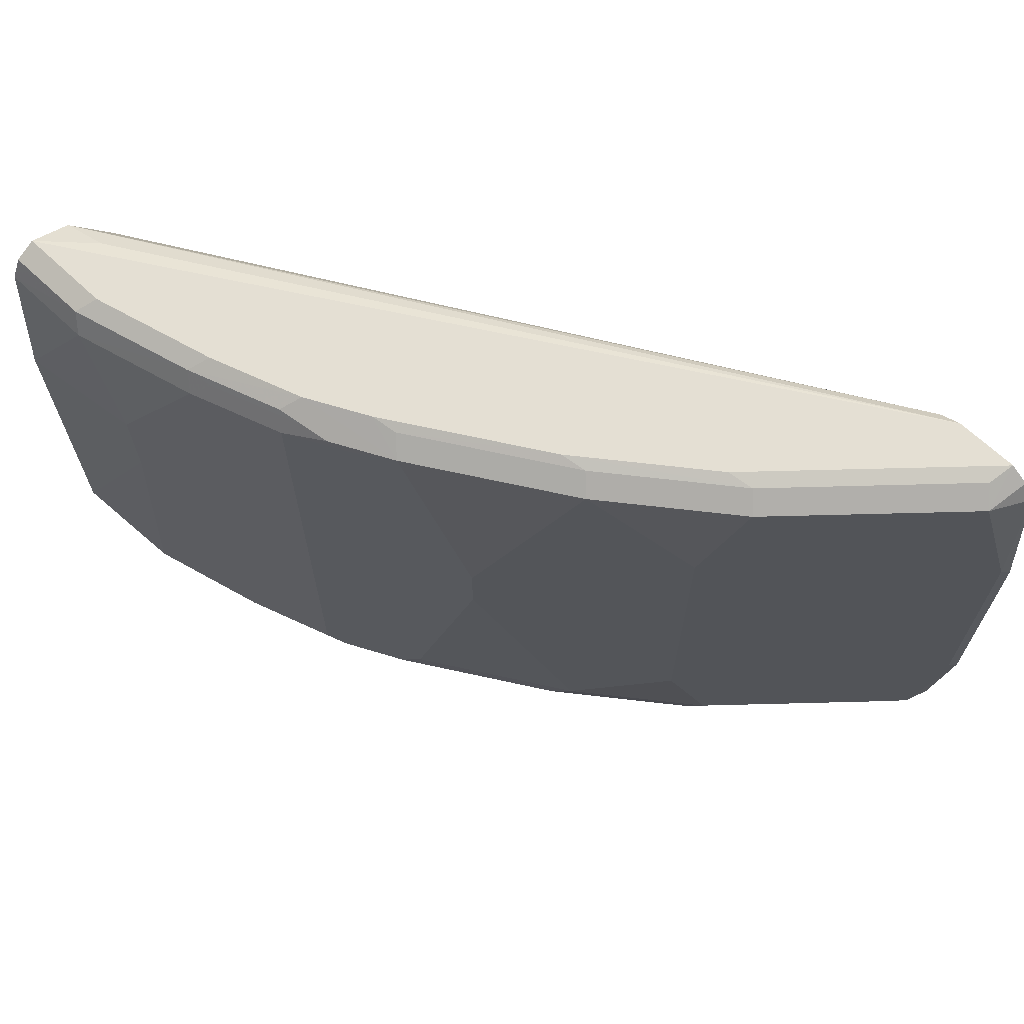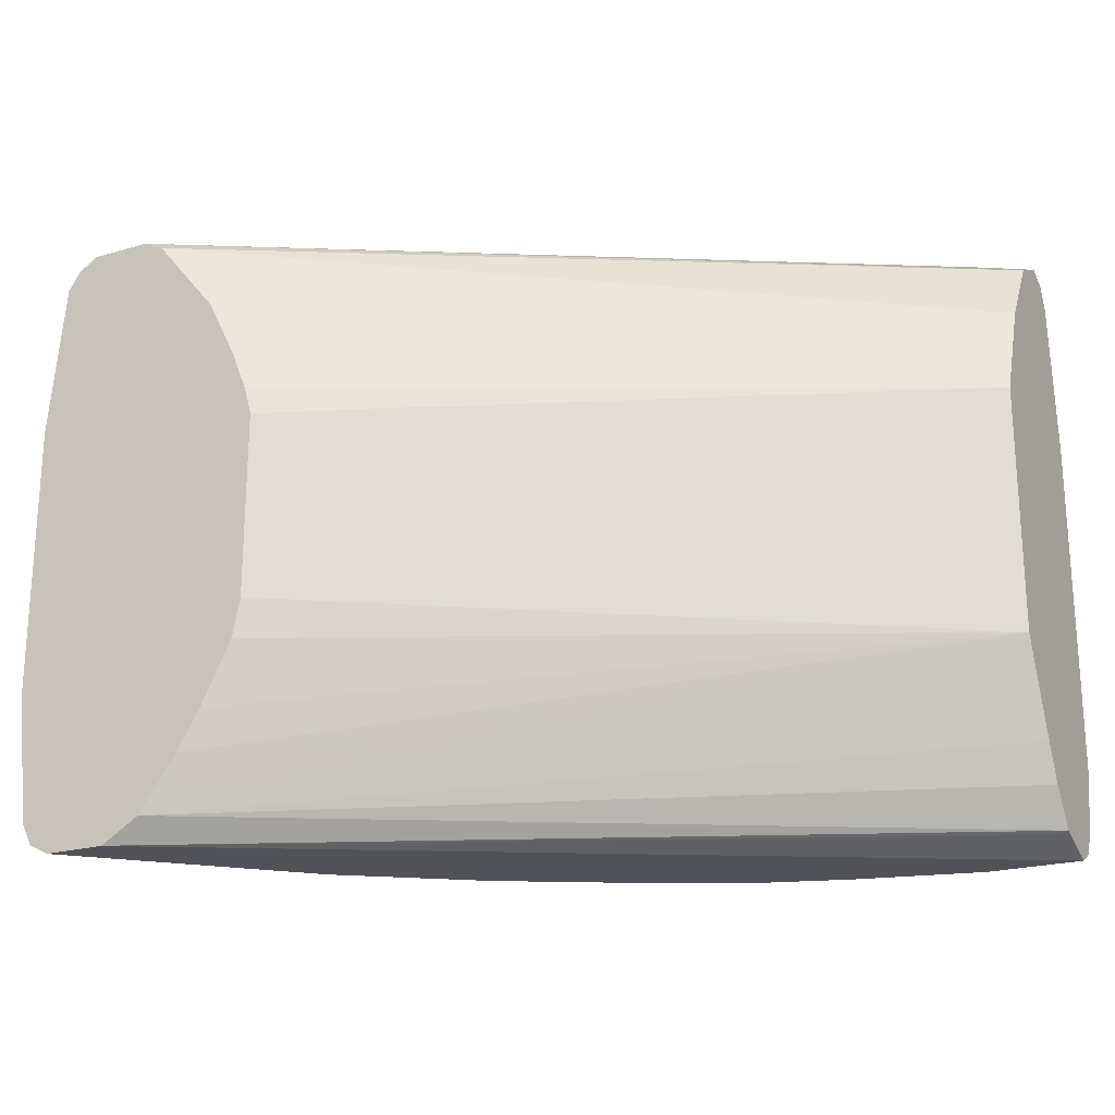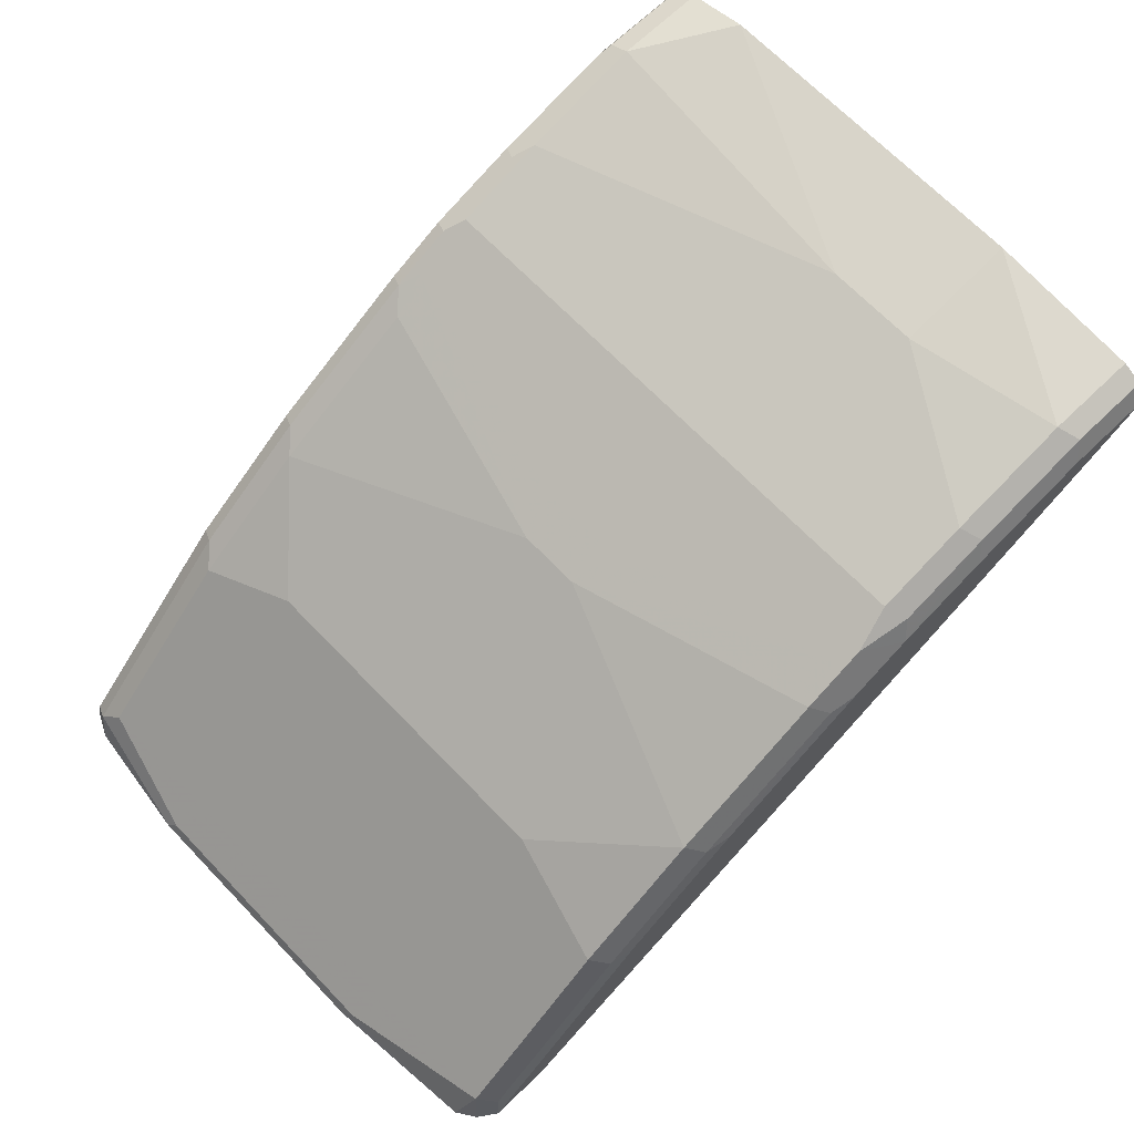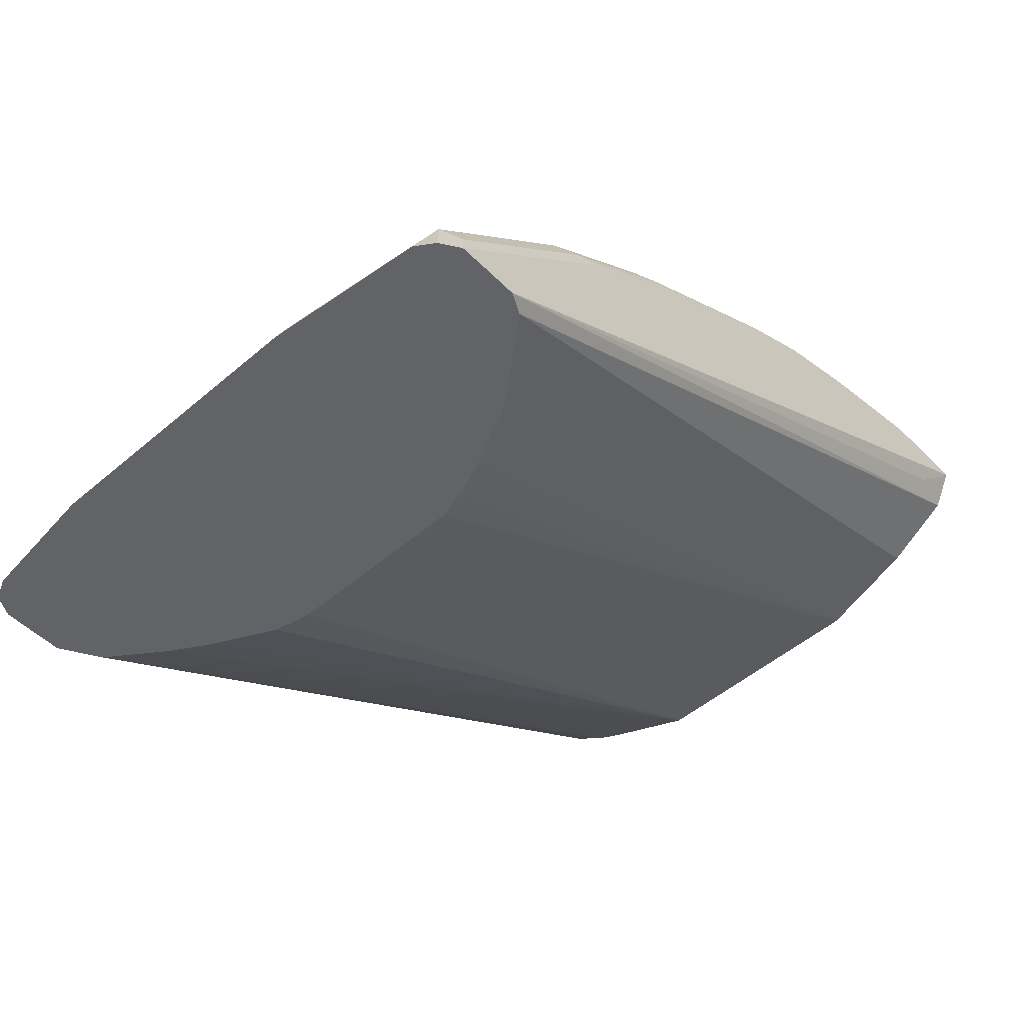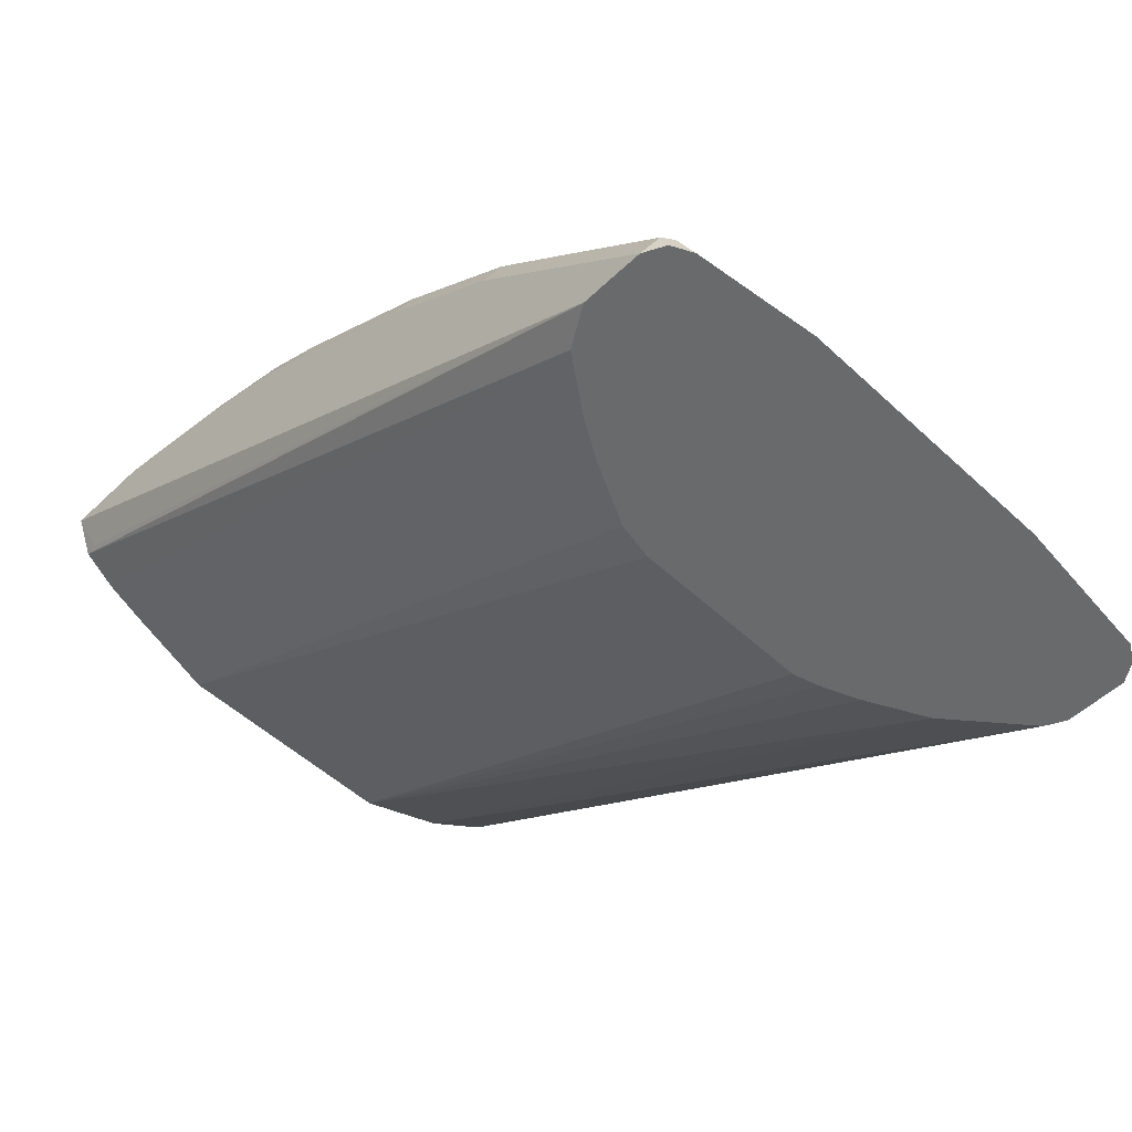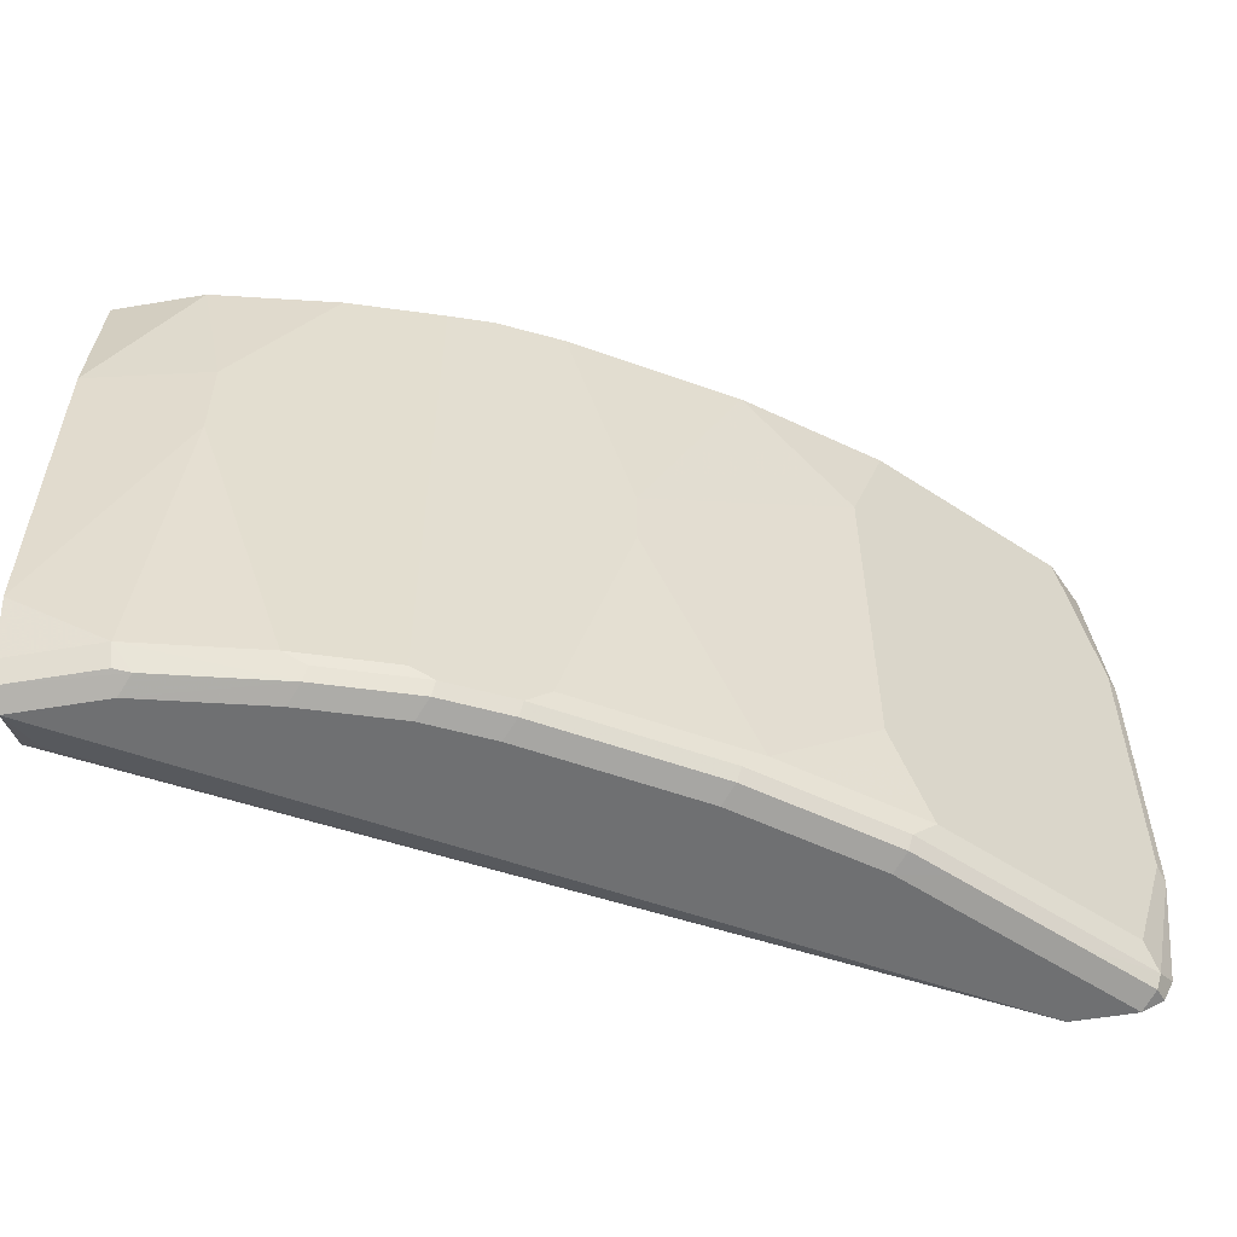
<metadata>
{"format":"obj","ext":"obj","renderer":"f3d","projection":"perspective","resolution":1024,"background":"white","views":[{"elev":66.7,"azim":43.5,"up":"+Y"},{"elev":-21.5,"azim":-152.5,"up":"+Y"},{"elev":68.3,"azim":136.1,"up":"+Z"},{"elev":-50.8,"azim":132.9,"up":"+Z"},{"elev":-52.9,"azim":45.3,"up":"+Z"},{"elev":-54.9,"azim":10.2,"up":"+Y"}]}
</metadata>
<code>
v 0.6712 0.1974 0.5725
v 0.6679 0.1941 0.589
v 0.6778 0.1842 0.5988
v 0.6831 0.1895 0.5723
v 0.6716 0.1972 0.5723
v 0.6712 0.1974 0.5723
v 0.6514 0.1974 0.5923
v 0.6284 0.1941 0.6285
v 0.6778 -0.1711 0.5988
v 0.6975 0.08553 0.5791
v 0.691 0.1777 0.5723
v 0.6186 0.1842 0.6581
v 0.6514 0.1974 0.5723
v 0.5922 0.1974 0.6515
v 0.5692 0.1941 0.6877
v 0.6843 -0.1842 0.5857
v 0.6975 -0.0921 0.5791
v 0.6186 -0.1711 0.6581
v 0.7009 0.07873 0.5723
v 0.5791 0.1842 0.6975
v 0.5593 0.1053 0.7173
v 0.6315 0.1973 0.5723
v 0.6317 0.1974 0.5725
v 0.5527 0.1974 0.691
v 0.4738 0.1974 0.7502
v 0.4902 0.1941 0.7469
v 0.5001 0.1842 0.7567
v 0.6416 -0.1925 0.6219
v 0.681 -0.1925 0.5824
v 0.6844 -0.1908 0.5723
v 0.6909 -0.1778 0.5723
v 0.691 -0.1775 0.5723
v 0.7009 -0.0989 0.5723
v 0.6054 -0.1842 0.6646
v 0.5824 -0.1925 0.6811
v 0.5593 -0.1118 0.7173
v 0.5791 -0.1711 0.6975
v 0.4409 0.02632 0.7962
v 0.6186 0.1908 0.5723
v 0.1382 0.1842 0.8423
v 0.1678 0.1925 0.839
v 0.1381 0.1974 0.8685
v 0.1382 0.1974 0.8686
v 0.3751 0.1974 0.8094
v 0.3916 0.1941 0.8061
v 0.4014 0.1842 0.816
v 0.6514 -0.1974 0.5923
v 0.6712 -0.1974 0.5725
v 0.6712 -0.1974 0.5723
v 0.5659 -0.1842 0.7041
v 0.5626 -0.1925 0.7008
v 0.5527 -0.1974 0.691
v 0.5922 -0.1974 0.6515
v 0.4409 -0.01314 0.7962
v 0.5001 -0.1711 0.7567
v 0.3751 0.1777 0.8291
v 0.4146 0.01971 0.8094
v 0.5775 0.1407 0.5723
v 0.1381 0.1407 0.8144
v 0.1381 0.1842 0.8422
v 0.1381 0.1908 0.8554
v 0.1381 0.1973 0.8688
v 0.1381 0.1908 0.8818
v 0.1974 0.1974 0.8686
v 0.3357 0.1974 0.8291
v 0.3619 0.1842 0.8357
v 0.6514 -0.1974 0.5723
v 0.4869 -0.1842 0.7633
v 0.4836 -0.1925 0.76
v 0.4738 -0.1974 0.7502
v 0.4146 -0.01971 0.8094
v 0.3751 -0.1777 0.8291
v 0.4014 -0.1711 0.816
v 0.3357 0.1777 0.8489
v 0.5578 0.1012 0.5723
v 0.1381 0.07896 0.7896
v 0.1381 0.1405 0.8143
v 0.1381 0.1777 0.8884
v 0.1909 0.1908 0.8818
v 0.2698 0.1908 0.862
v 0.2764 0.1974 0.8489
v 0.329 0.1908 0.8423
v 0.3455 0.1875 0.839
v 0.6317 -0.1974 0.5725
v 0.6317 -0.1973 0.5723
v 0.3883 -0.1842 0.8225
v 0.385 -0.1925 0.8192
v 0.3751 -0.1974 0.8094
v 0.3357 -0.1777 0.8489
v 0.3488 -0.1842 0.8423
v 0.2764 0.1777 0.8686
v 0.548 0.07664 0.5723
v 0.1381 -0.07896 0.7896
v 0.543 0.05898 0.5723
v 0.1381 0.07884 0.8983
v 0.1974 0.1777 0.8884
v 0.2863 0.1875 0.8587
v 0.1381 -0.1974 0.8686
v 0.1481 -0.1875 0.839
v 0.6071 -0.1825 0.5723
v 0.1381 -0.1855 0.841
v 0.3455 -0.1925 0.839
v 0.3357 -0.1974 0.8291
v 0.2896 -0.1842 0.862
v 0.2764 -0.1777 0.8686
v 0.2172 0.07896 0.8884
v 0.1381 -0.1383 0.8144
v 0.543 -0.0594 0.5723
v 0.5479 -0.08379 0.5723
v 0.5677 -0.1232 0.5723
v 0.5824 -0.1481 0.5723
v 0.1381 -0.1383 0.8983
v 0.1974 -0.1974 0.8686
v 0.1381 -0.1908 0.8818
v 0.1381 -0.1619 0.8252
v 0.2863 -0.1925 0.8587
v 0.2764 -0.1974 0.8489
v 0.1974 -0.1777 0.8884
v 0.2172 0.01971 0.8884
v 0.1381 -0.1776 0.8884
v 0.2073 -0.1925 0.8785
v 0.1381 -0.1777 0.8884
v 0.1974 -0.1908 0.8818
f 56 71 57
f 56 72 71
f 56 89 72
f 56 74 89
f 56 66 74
f 54 73 55
f 55 73 86
f 54 72 73
f 54 71 72
f 51 70 52
f 55 86 68
f 58 75 76
f 69 87 88
f 58 77 59
f 63 78 79
f 64 79 80
f 64 80 81
f 65 81 80
f 65 80 82
f 65 82 83
f 65 83 66
f 66 83 74
f 67 84 85
f 68 86 87
f 68 87 69
f 42 101 98
f 58 76 77
f 51 69 70
f 46 65 66
f 50 68 69
f 69 88 70
f 42 98 114
f 42 114 122
f 42 122 120
f 42 120 112
f 42 112 95
f 42 95 78
f 42 78 63
f 42 63 62
f 42 62 43
f 43 62 63
f 43 63 79
f 43 79 64
f 44 65 46
f 44 46 45
f 46 66 56
f 47 53 52
f 47 52 70
f 47 70 88
f 47 88 103
f 47 103 117
f 47 117 113
f 47 113 98
f 47 98 84
f 47 84 67
f 47 67 49
f 47 49 48
f 50 69 51
f 72 86 73
f 90 104 102
f 72 90 86
f 93 111 100
f 93 100 107
f 95 112 119
f 95 119 106
f 95 106 96
f 98 113 114
f 98 101 99
f 100 101 115
f 100 115 107
f 102 104 116
f 102 116 103
f 103 116 117
f 104 105 118
f 104 118 116
f 105 119 118
f 112 120 118
f 112 118 119
f 113 117 116
f 113 116 121
f 113 121 114
f 114 121 123
f 114 123 118
f 114 118 122
f 116 118 121
f 118 120 122
f 118 123 121
f 42 115 101
f 93 110 111
f 72 89 90
f 93 109 110
f 91 96 106
f 74 83 97
f 74 97 91
f 74 91 106
f 74 106 119
f 74 119 105
f 74 105 89
f 75 92 76
f 76 92 94
f 76 94 108
f 76 108 93
f 78 95 96
f 78 96 79
f 79 96 80
f 80 96 91
f 80 91 97
f 80 97 83
f 80 83 82
f 84 98 99
f 84 99 85
f 85 99 101
f 85 101 100
f 86 90 102
f 86 102 87
f 87 102 103
f 87 103 88
f 89 104 90
f 89 105 104
f 93 108 109
f 42 107 115
f 28 53 47
f 42 76 93
f 4 32 31
f 4 31 30
f 4 30 49
f 4 49 67
f 4 67 85
f 4 85 100
f 4 100 111
f 4 111 110
f 4 110 109
f 4 109 108
f 4 108 94
f 4 94 92
f 4 33 32
f 4 92 75
f 4 58 39
f 4 39 22
f 4 22 13
f 4 13 6
f 4 6 5
f 7 14 15
f 7 15 8
f 9 16 17
f 9 18 16
f 10 17 33
f 10 33 19
f 10 19 11
f 4 75 58
f 4 19 33
f 3 18 9
f 3 36 18
f 42 93 107
f 1 2 3
f 1 3 4
f 1 4 5
f 1 5 6
f 1 6 13
f 1 13 23
f 1 23 43
f 1 43 64
f 1 64 81
f 1 81 65
f 1 65 44
f 1 44 25
f 1 25 24
f 1 24 14
f 1 14 7
f 1 7 2
f 2 7 8
f 2 8 3
f 3 9 17
f 3 17 10
f 3 10 11
f 3 11 4
f 3 8 15
f 3 15 12
f 3 12 21
f 3 21 36
f 12 15 20
f 12 20 21
f 4 11 19
f 14 24 15
f 28 48 29
f 28 35 53
f 29 48 30
f 30 48 49
f 34 50 35
f 35 50 51
f 35 51 52
f 35 52 53
f 36 54 55
f 36 55 37
f 37 68 50
f 38 46 56
f 28 47 48
f 38 56 57
f 38 71 54
f 39 58 59
f 39 59 60
f 39 60 40
f 40 60 61
f 40 61 41
f 41 61 42
f 42 61 60
f 42 60 59
f 42 59 77
f 13 22 23
f 42 77 76
f 38 57 71
f 27 46 38
f 37 55 68
f 16 33 17
f 15 25 26
f 27 45 46
f 15 26 27
f 15 27 20
f 16 28 29
f 16 29 30
f 16 30 31
f 16 31 32
f 16 32 33
f 16 18 34
f 16 34 35
f 16 35 28
f 15 24 25
f 18 37 50
f 18 36 37
f 22 42 43
f 20 27 21
f 21 27 38
f 21 38 54
f 21 54 36
f 22 39 40
f 22 40 41
f 22 41 42
f 18 50 34
f 22 43 23
f 25 44 45
f 25 45 26
f 26 45 27

</code>
